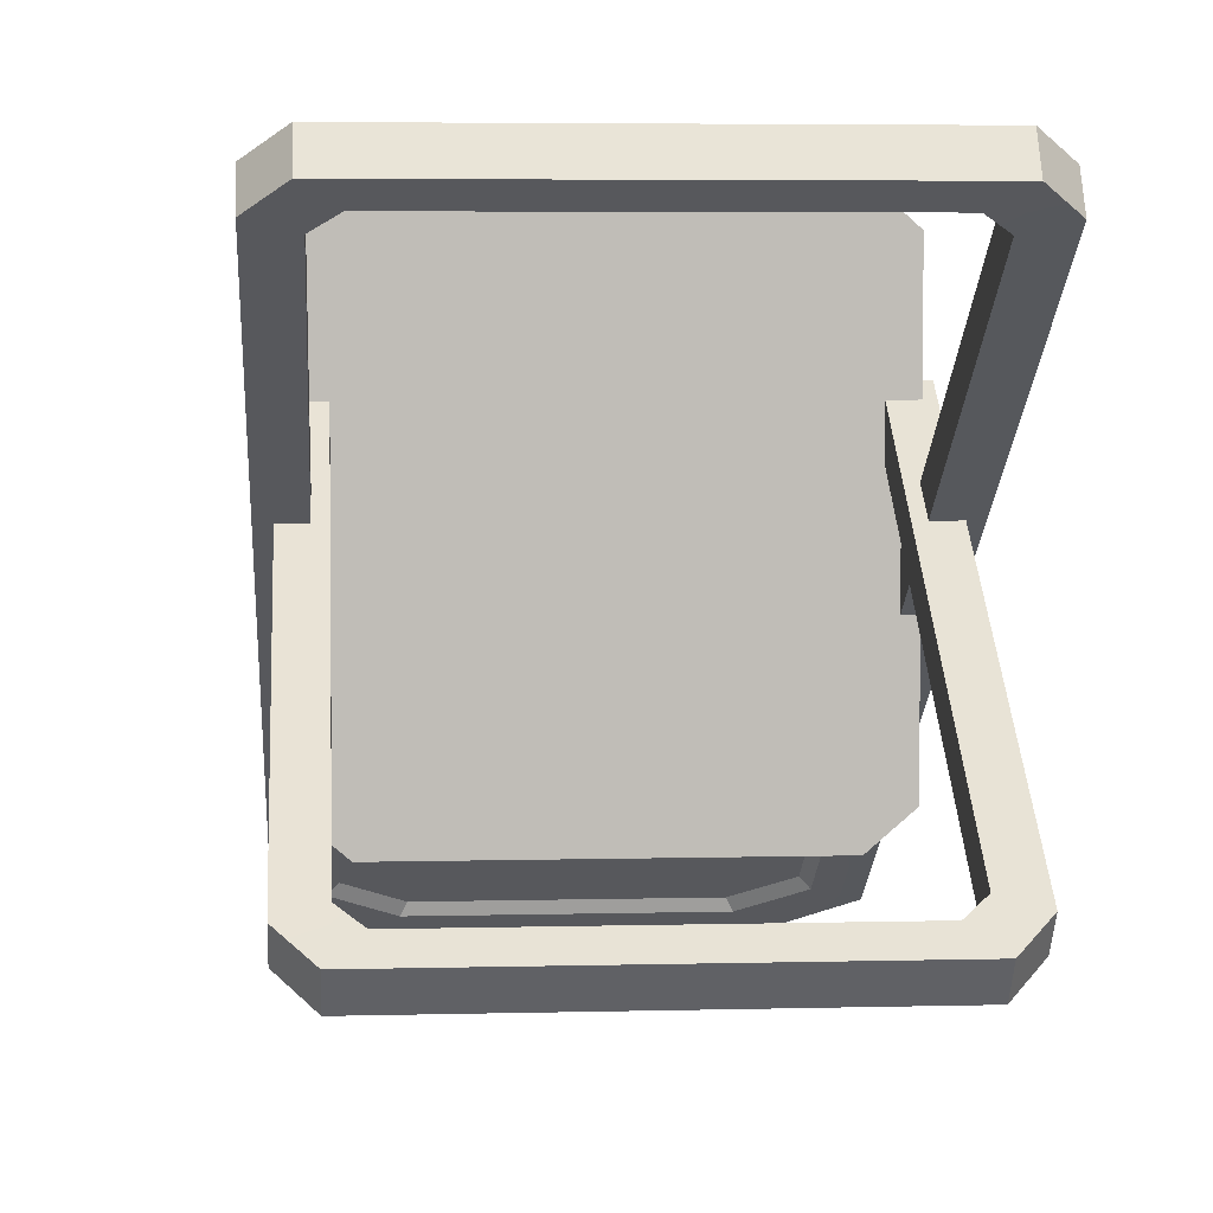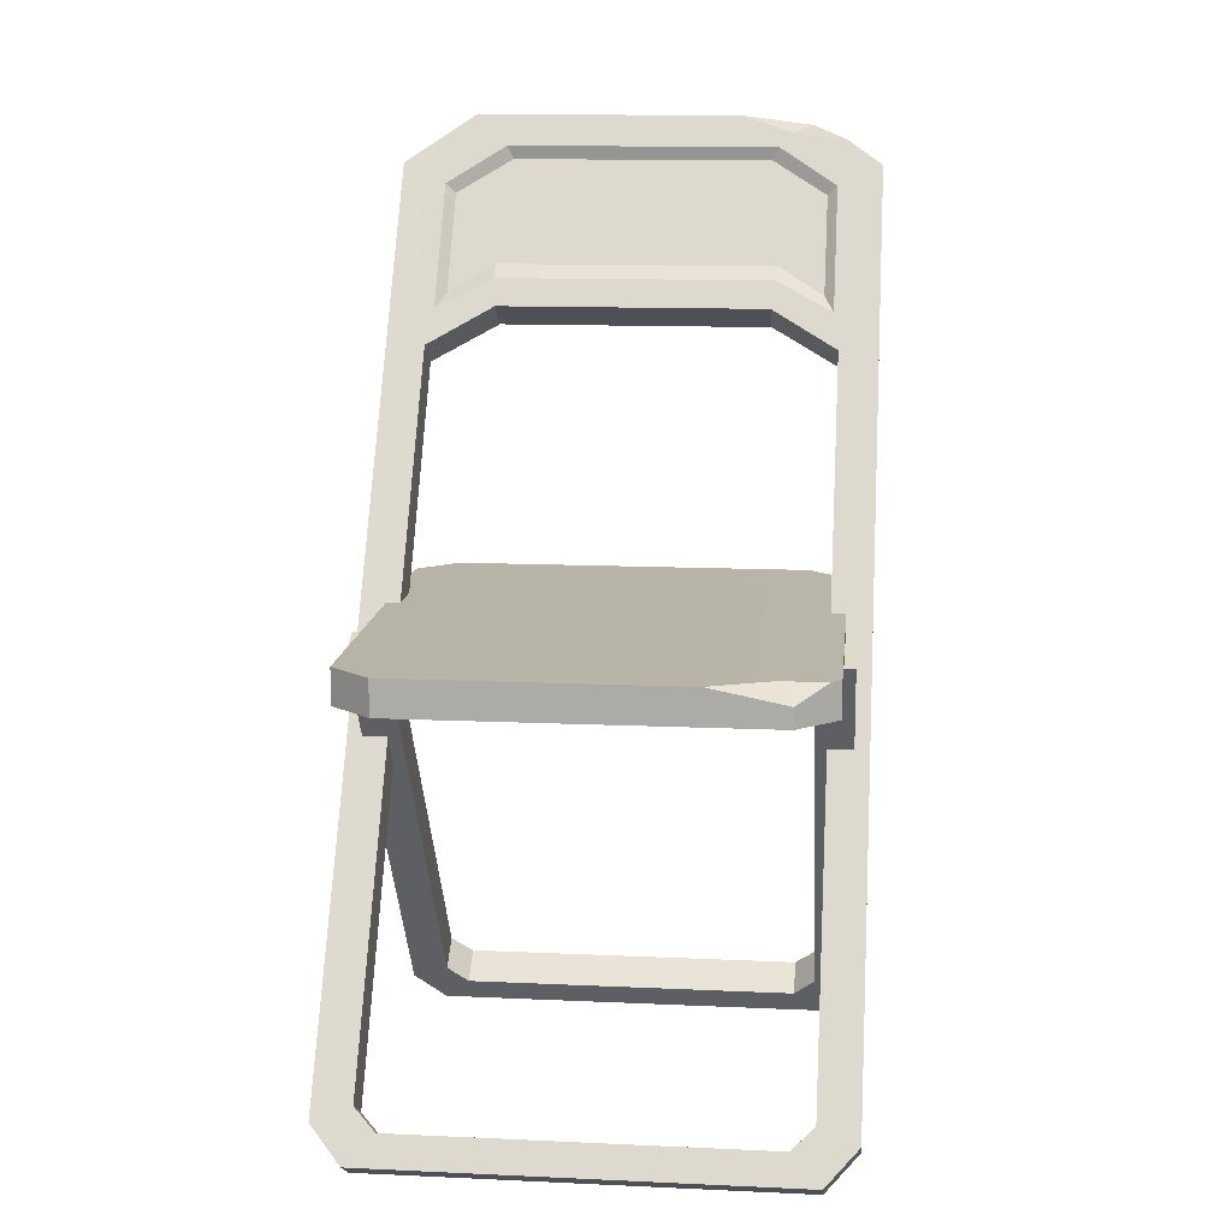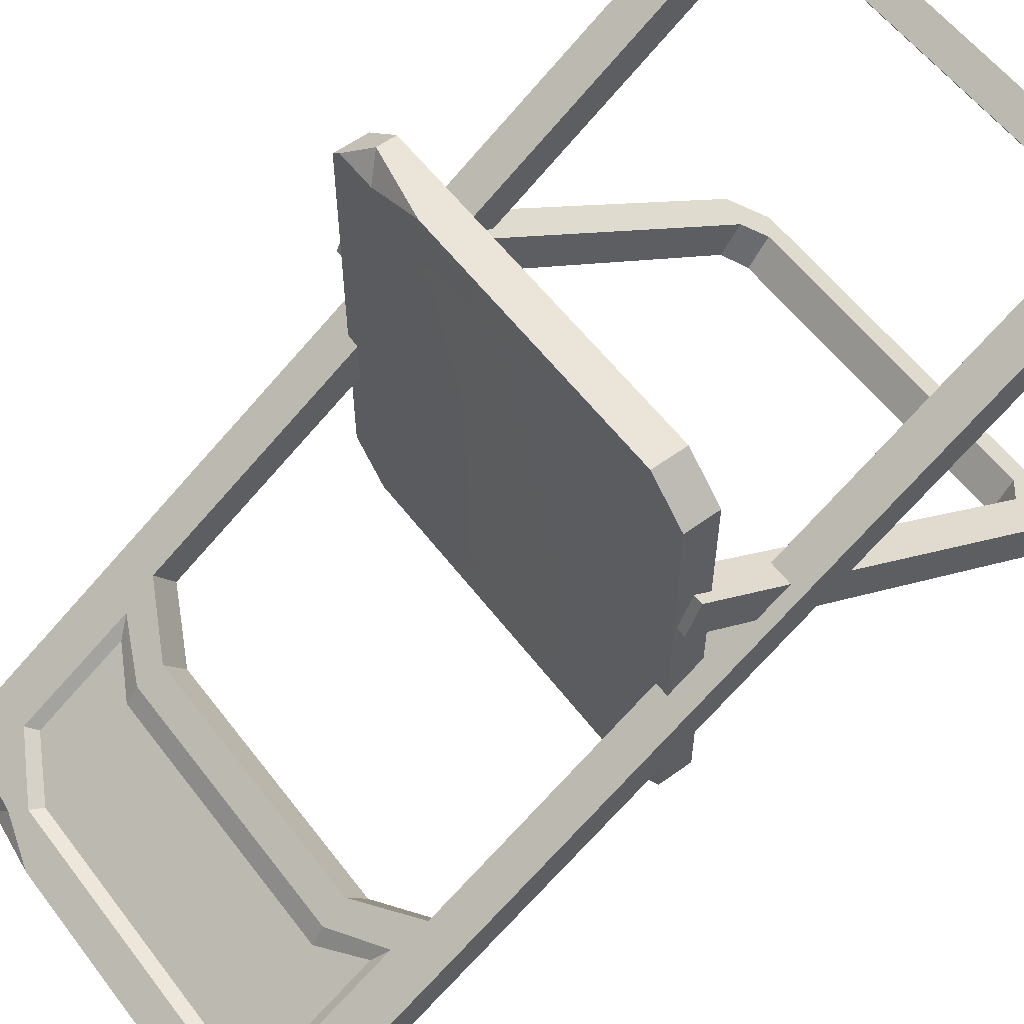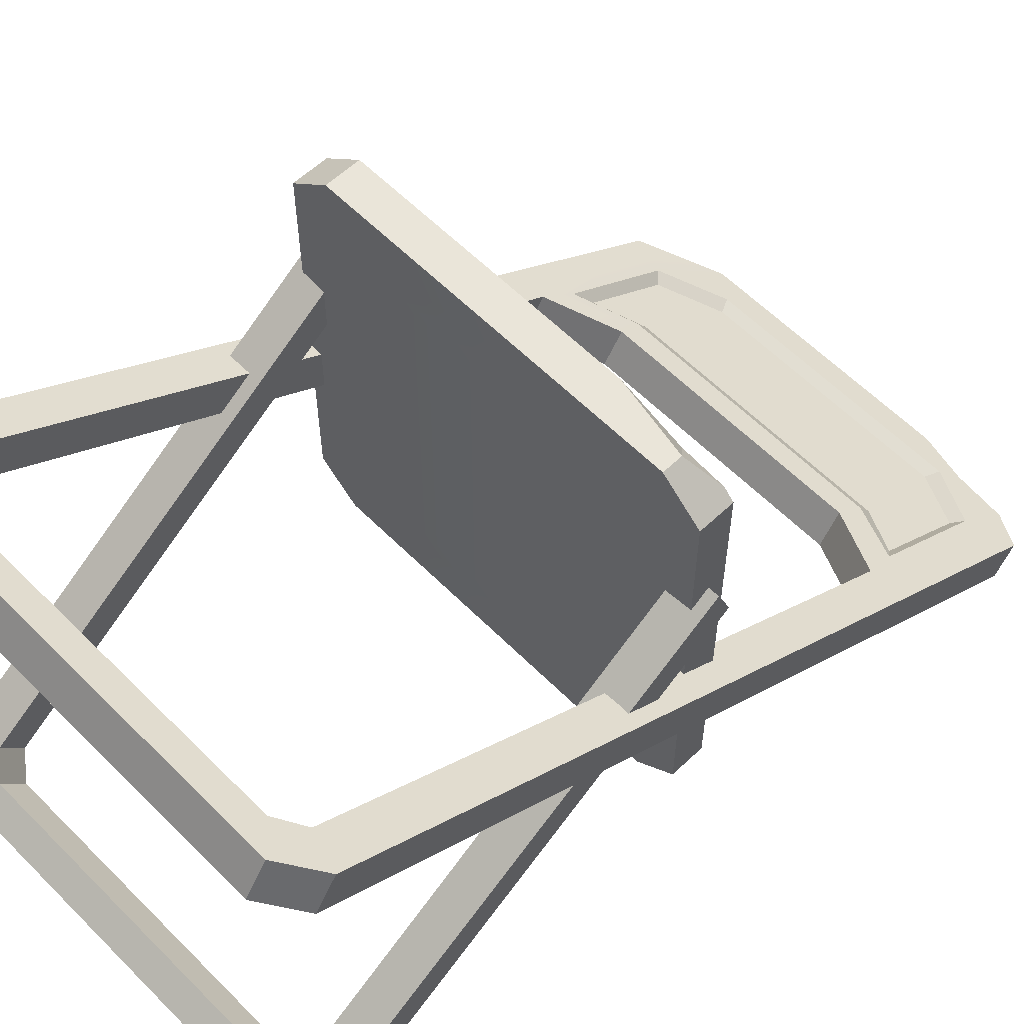
<metadata>
{"format":"obj","ext":"obj","renderer":"f3d","projection":"perspective","resolution":1024,"background":"white","views":[{"elev":5.0,"azim":-4.6,"up":"+Z"},{"elev":13.2,"azim":5.9,"up":"+Y"},{"elev":58.1,"azim":-127.0,"up":"+Z"},{"elev":59.1,"azim":45.8,"up":"+Z"}]}
</metadata>
<code>
g SM_Prop_Chair_Metal_01
v 0.1922 0.4398 -0.2902
v 0.1702 0.4318 -0.2622
v 0.1102 0.4508 -0.2752
v 0.1702 0.4318 -0.2622
v 0.1922 0.4398 -0.2902
v 0.2312 0.4248 -0.2582
v 0.1832 -0.04722 0.3418
v 0.1992 -0.06522 0.3668
v 0.1142 -0.04822 0.3668
v 0.2322 -0.04822 0.3388
v 0.1992 -0.06522 0.3668
v 0.1832 -0.04722 0.3418
v 0.2552 -0.05122 0.1728
v 0.2552 -0.5132 -0.1562
v 0.2552 -0.5382 -0.1222
v 0.2552 -0.06722 0.2118
v 0.2552 -0.06722 0.2118
v 0.2142 -0.5232 -0.1122
v 0.2142 -0.06722 0.2118
v 0.2552 -0.5382 -0.1222
v 0.1912 -0.5442 -0.1262
v 0.2212 -0.5722 -0.1462
v -0.2208 -0.5722 -0.1462
v -0.1908 -0.5442 -0.1262
v -0.2138 -0.5232 -0.1122
v -0.2548 -0.5382 -0.1222
v -0.2138 -0.06722 0.2118
v -0.2548 -0.06722 0.2118
v 0.2142 -0.06722 0.2118
v 0.2142 -0.5232 -0.1122
v 0.2142 -0.4992 -0.1462
v 0.2142 -0.05122 0.1728
v 0.2142 -0.05122 0.1728
v 0.2552 -0.5132 -0.1562
v 0.2552 -0.05122 0.1728
v 0.2142 -0.4992 -0.1462
v 0.2212 -0.5472 -0.1812
v 0.1912 -0.5192 -0.1612
v -0.2208 -0.5472 -0.1812
v -0.1908 -0.5192 -0.1612
v -0.2548 -0.5132 -0.1562
v -0.2138 -0.4992 -0.1462
v -0.2548 -0.05122 0.1728
v -0.2138 -0.05122 0.1728
v -0.2548 -0.06722 0.2118
v -0.2548 -0.5382 -0.1222
v -0.2548 -0.5132 -0.1562
v -0.2548 -0.05122 0.1728
v -0.2138 -0.05122 0.1728
v -0.2138 -0.4992 -0.1462
v -0.2138 -0.5232 -0.1122
v -0.2138 -0.06722 0.2118
v 0.1912 -0.5442 -0.1262
v -0.1908 -0.5442 -0.1262
v -0.1908 -0.5192 -0.1612
v 0.1912 -0.5192 -0.1612
v 0.2212 -0.5722 -0.1462
v 0.2212 -0.5472 -0.1812
v -0.2208 -0.5472 -0.1812
v -0.2208 -0.5722 -0.1462
v 0.2142 -0.5232 -0.1122
v 0.1912 -0.5442 -0.1262
v 0.1912 -0.5192 -0.1612
v 0.2142 -0.4992 -0.1462
v -0.2138 -0.4992 -0.1462
v -0.1908 -0.5192 -0.1612
v -0.1908 -0.5442 -0.1262
v -0.2138 -0.5232 -0.1122
v -0.2548 -0.5382 -0.1222
v -0.2208 -0.5722 -0.1462
v -0.2208 -0.5472 -0.1812
v -0.2548 -0.5132 -0.1562
v 0.2552 -0.5132 -0.1562
v 0.2212 -0.5472 -0.1812
v 0.2212 -0.5722 -0.1462
v 0.2552 -0.5382 -0.1222
v -0.2548 -0.06722 0.2118
v -0.2548 -0.05122 0.1728
v -0.2138 -0.05122 0.1728
v -0.2138 -0.06722 0.2118
v 0.2552 -0.06722 0.2118
v 0.2142 -0.06722 0.2118
v 0.2142 -0.05122 0.1728
v 0.2552 -0.05122 0.1728
v 0.1142 -0.04822 0.3668
v 0.1992 -0.06522 0.3668
v 0.1992 -0.08722 0.3668
v -0.1988 -0.08722 0.3668
v -0.1988 -0.04822 0.3668
v -0.1988 -0.04822 -0.1582
v -0.1988 -0.08722 -0.1582
v 0.1992 -0.08722 -0.1582
v 0.1992 -0.04822 -0.1582
v 0.2432 -0.08722 0.3278
v 0.2432 -0.04822 0.3278
v 0.2432 -0.04822 -0.1202
v 0.2432 -0.08722 -0.1202
v -0.2438 -0.08722 -0.1202
v -0.2438 -0.04822 -0.1202
v -0.2438 -0.04822 0.3278
v -0.2438 -0.08722 0.3278
v -0.2008 -0.08922 0.2898
v -0.1678 -0.08922 0.3168
v 0.1682 -0.08922 0.3168
v 0.2002 -0.08922 0.2898
v -0.2008 -0.08922 -0.08122
v 0.2002 -0.08922 -0.08122
v -0.1678 -0.08922 -0.1082
v 0.1682 -0.08922 -0.1082
v 0.2322 -0.04822 0.3388
v 0.2432 -0.04822 0.3278
v 0.2432 -0.08722 0.3278
v 0.1992 -0.08722 0.3668
v 0.1992 -0.06522 0.3668
v -0.02478 -0.04722 0.3168
v -0.1298 -0.04722 0.3168
v -0.08078 -0.04722 0.2958
v -0.1988 -0.04822 0.3668
v -0.1678 -0.04722 0.3168
v 0.1682 -0.04722 0.3168
v -0.2438 -0.04822 0.3278
v -0.2008 -0.04722 0.2898
v -0.2438 -0.04822 -0.1202
v -0.2008 -0.04722 -0.08122
v -0.1988 -0.04822 -0.1582
v -0.1678 -0.04722 -0.1082
v 0.1992 -0.04822 -0.1582
v 0.1682 -0.04722 -0.1082
v 0.2432 -0.04822 -0.1202
v 0.2002 -0.04722 -0.08122
v 0.2432 -0.04822 0.3278
v 0.2002 -0.04722 0.2898
v 0.1832 -0.04722 0.3418
v 0.1142 -0.04822 0.3668
v 0.2322 -0.04822 0.3388
v -0.2438 -0.04822 0.3278
v -0.1988 -0.04822 0.3668
v -0.1988 -0.08722 0.3668
v -0.2438 -0.08722 0.3278
v -0.2008 -0.04722 -0.08122
v -0.1678 -0.04722 -0.1082
v 0.1682 -0.04722 -0.1082
v 0.2002 -0.04722 -0.08122
v 0.2002 -0.04722 0.2898
v -0.08078 -0.04722 0.2958
v -0.2008 -0.04722 0.2898
v -0.02478 -0.04722 0.3168
v 0.1682 -0.04722 0.3168
v -0.1298 -0.04722 0.3168
v -0.1678 -0.04722 0.3168
v 0.2432 -0.04822 -0.1202
v 0.1992 -0.04822 -0.1582
v 0.1992 -0.08722 -0.1582
v 0.2432 -0.08722 -0.1202
v -0.2438 -0.08722 -0.1202
v -0.1988 -0.08722 -0.1582
v -0.1988 -0.04822 -0.1582
v -0.2438 -0.04822 -0.1202
v -0.1528 0.2468 -0.1412
v 0.1522 0.2468 -0.1412
v 0.1522 0.2228 -0.1762
v -0.1528 0.2228 -0.1762
v 0.1582 0.2768 -0.2002
v 0.2102 0.2478 -0.1802
v 0.2102 0.3528 -0.2492
v 0.1472 0.3898 -0.2742
v -0.1578 0.2768 -0.2002
v -0.1468 0.3898 -0.2742
v -0.2098 0.3528 -0.2492
v -0.2098 0.2478 -0.1802
v -0.1578 0.2898 -0.1812
v -0.2098 0.2598 -0.1612
v -0.2098 0.3648 -0.2302
v -0.1468 0.4018 -0.2542
v 0.1582 0.2898 -0.1812
v 0.1472 0.4018 -0.2542
v 0.2102 0.3648 -0.2302
v 0.2102 0.2598 -0.1612
v -0.2708 0.3748 -0.2752
v -0.1918 0.4278 -0.3102
v -0.1918 0.4508 -0.2752
v -0.2708 0.3978 -0.2402
v 0.2712 0.3748 -0.2752
v 0.2712 -0.5272 0.3238
v 0.2712 -0.5042 0.3598
v 0.2712 0.3978 -0.2402
v 0.2272 0.2058 -0.1142
v 0.2272 -0.4892 0.3498
v 0.2272 -0.5122 0.3138
v 0.2272 0.1828 -0.1502
v -0.2708 0.3978 -0.2402
v -0.2708 -0.5042 0.3598
v -0.2708 -0.5272 0.3238
v -0.2708 0.3748 -0.2752
v -0.2278 0.1828 -0.1502
v -0.2278 -0.5122 0.3138
v -0.2278 -0.4892 0.3498
v -0.2278 0.2058 -0.1142
v 0.2022 -0.5102 0.3638
v -0.2028 -0.5102 0.3638
v -0.2028 -0.5342 0.3278
v 0.2022 -0.5342 0.3278
v 0.2352 -0.5392 0.3828
v 0.2352 -0.5622 0.3468
v -0.2348 -0.5622 0.3468
v -0.2348 -0.5392 0.3828
v 0.2272 -0.4892 0.3498
v 0.2022 -0.5102 0.3638
v 0.2022 -0.5342 0.3278
v 0.2272 -0.5122 0.3138
v -0.2278 -0.5122 0.3138
v -0.2028 -0.5342 0.3278
v -0.2028 -0.5102 0.3638
v -0.2278 -0.4892 0.3498
v -0.2708 -0.5042 0.3598
v -0.2348 -0.5392 0.3828
v -0.2348 -0.5622 0.3468
v -0.2708 -0.5272 0.3238
v 0.2712 -0.5272 0.3238
v 0.2352 -0.5622 0.3468
v 0.2352 -0.5392 0.3828
v 0.2712 -0.5042 0.3598
v -0.2278 0.1828 -0.1502
v -0.2278 0.2058 -0.1142
v -0.1528 0.2468 -0.1412
v -0.1528 0.2228 -0.1762
v 0.1522 0.2468 -0.1412
v 0.2272 0.2058 -0.1142
v 0.2272 0.1828 -0.1502
v 0.1522 0.2228 -0.1762
v 0.1542 0.3928 -0.2882
v 0.1472 0.3898 -0.2742
v 0.2102 0.3528 -0.2492
v 0.2212 0.3528 -0.2612
v 0.2212 0.3528 -0.2612
v 0.2102 0.3528 -0.2492
v 0.2102 0.2478 -0.1802
v 0.2212 0.2208 -0.1752
v 0.2212 0.2208 -0.1752
v 0.2102 0.2478 -0.1802
v 0.1582 0.2768 -0.2002
v 0.1572 0.2528 -0.1962
v -0.1538 0.3928 -0.2882
v -0.1468 0.3898 -0.2742
v 0.1472 0.3898 -0.2742
v 0.1542 0.3928 -0.2882
v 0.1572 0.2528 -0.1962
v 0.1582 0.2768 -0.2002
v -0.1578 0.2768 -0.2002
v -0.1568 0.2528 -0.1962
v -0.2208 0.3528 -0.2612
v -0.2098 0.3528 -0.2492
v -0.1468 0.3898 -0.2742
v -0.1538 0.3928 -0.2882
v -0.1568 0.2528 -0.1962
v -0.1578 0.2768 -0.2002
v -0.2098 0.2478 -0.1802
v -0.2208 0.2208 -0.1752
v -0.2208 0.2208 -0.1752
v -0.2098 0.2478 -0.1802
v -0.2098 0.3528 -0.2492
v -0.2208 0.3528 -0.2612
v -0.1538 0.4168 -0.2522
v -0.1468 0.4018 -0.2542
v -0.2098 0.3648 -0.2302
v -0.2208 0.3758 -0.2252
v -0.2208 0.3758 -0.2252
v -0.2098 0.3648 -0.2302
v -0.2098 0.2598 -0.1612
v -0.2208 0.2438 -0.1392
v -0.2208 0.2438 -0.1392
v -0.2098 0.2598 -0.1612
v -0.1578 0.2898 -0.1812
v -0.1568 0.2758 -0.1602
v 0.1542 0.4168 -0.2522
v 0.1472 0.4018 -0.2542
v -0.1468 0.4018 -0.2542
v -0.1538 0.4168 -0.2522
v -0.1568 0.2758 -0.1602
v -0.1578 0.2898 -0.1812
v 0.1582 0.2898 -0.1812
v 0.1572 0.2758 -0.1602
v 0.2212 0.3758 -0.2252
v 0.2102 0.3648 -0.2302
v 0.1472 0.4018 -0.2542
v 0.1542 0.4168 -0.2522
v 0.1572 0.2758 -0.1602
v 0.1582 0.2898 -0.1812
v 0.2102 0.2598 -0.1612
v 0.2212 0.2438 -0.1392
v 0.2212 0.2438 -0.1392
v 0.2102 0.2598 -0.1612
v 0.2102 0.3648 -0.2302
v 0.2212 0.3758 -0.2252
v 0.1922 0.4398 -0.2902
v 0.1922 0.4278 -0.3102
v 0.2712 0.3748 -0.2752
v 0.2312 0.4248 -0.2582
v 0.2712 0.3978 -0.2402
v -0.1918 0.4508 -0.2752
v -0.1918 0.4278 -0.3102
v 0.1922 0.4278 -0.3102
v 0.1922 0.4398 -0.2902
v 0.1102 0.4508 -0.2752
v 0.2312 0.4248 -0.2582
v 0.2712 0.3978 -0.2402
v 0.2212 0.3758 -0.2252
v 0.1702 0.4318 -0.2622
v 0.1542 0.4168 -0.2522
v 0.1102 0.4508 -0.2752
v -0.1538 0.4168 -0.2522
v -0.1918 0.4508 -0.2752
v -0.2208 0.3758 -0.2252
v -0.2708 0.3978 -0.2402
v -0.2208 0.2438 -0.1392
v -0.2278 0.2058 -0.1142
v -0.2708 -0.5042 0.3598
v -0.1568 0.2758 -0.1602
v -0.2278 -0.4892 0.3498
v -0.1528 0.2468 -0.1412
v 0.1572 0.2758 -0.1602
v 0.1522 0.2468 -0.1412
v 0.2212 0.2438 -0.1392
v -0.2348 -0.5392 0.3828
v -0.2028 -0.5102 0.3638
v 0.2272 0.2058 -0.1142
v 0.2272 -0.4892 0.3498
v 0.2712 -0.5042 0.3598
v 0.2022 -0.5102 0.3638
v 0.2352 -0.5392 0.3828
v -0.2008 -0.08922 -0.08122
v -0.2438 -0.08722 0.3278
v -0.2008 -0.08922 0.2898
v -0.2438 -0.08722 -0.1202
v -0.1988 -0.08722 0.3668
v -0.1678 -0.08922 -0.1082
v -0.1678 -0.08922 0.3168
v -0.1988 -0.08722 -0.1582
v 0.1992 -0.08722 0.3668
v 0.1682 -0.08922 -0.1082
v 0.1682 -0.08922 0.3168
v 0.1992 -0.08722 -0.1582
v 0.2432 -0.08722 0.3278
v 0.2002 -0.08922 -0.08122
v 0.2002 -0.08922 0.2898
v 0.2432 -0.08722 -0.1202
v 0.1522 0.2228 -0.1762
v -0.1568 0.2528 -0.1962
v -0.1528 0.2228 -0.1762
v 0.1572 0.2528 -0.1962
v -0.2208 0.2208 -0.1752
v 0.2272 0.1828 -0.1502
v -0.2278 0.1828 -0.1502
v -0.2208 0.3528 -0.2612
v 0.2212 0.2208 -0.1752
v -0.2708 0.3748 -0.2752
v -0.2278 -0.5122 0.3138
v -0.1538 0.3928 -0.2882
v -0.2708 -0.5272 0.3238
v -0.1918 0.4278 -0.3102
v -0.2028 -0.5342 0.3278
v 0.1542 0.3928 -0.2882
v -0.2348 -0.5622 0.3468
v 0.1922 0.4278 -0.3102
v 0.2022 -0.5342 0.3278
v 0.2212 0.3528 -0.2612
v 0.2352 -0.5622 0.3468
v 0.2272 -0.5122 0.3138
v 0.2712 -0.5272 0.3238
v 0.2712 0.3748 -0.2752
g SM_Prop_Chair_Metal_01_0
f 3 2 1
f 6 5 4
f 9 8 7
f 12 11 10
f 15 14 13
f 16 15 13
f 19 18 17
f 18 20 17
f 18 21 20
f 21 22 20
f 23 22 21
f 24 23 21
f 23 24 25
f 26 23 25
f 26 25 27
f 28 26 27
f 31 30 29
f 32 31 29
f 35 34 33
f 34 36 33
f 34 37 36
f 37 38 36
f 37 39 38
f 39 40 38
f 40 39 41
f 42 40 41
f 42 41 43
f 44 42 43
f 47 46 45
f 48 47 45
f 51 50 49
f 52 51 49
f 55 54 53
f 56 55 53
f 59 58 57
f 60 59 57
f 63 62 61
f 64 63 61
f 67 66 65
f 68 67 65
f 71 70 69
f 72 71 69
f 75 74 73
f 76 75 73
f 79 78 77
f 80 79 77
f 83 82 81
f 84 83 81
f 87 86 85
f 85 88 87
f 85 89 88
f 92 91 90
f 93 92 90
f 96 95 94
f 97 96 94
f 100 99 98
f 101 100 98
f 104 103 102
f 105 104 102
f 105 102 106
f 107 105 106
f 106 108 107
f 108 109 107
f 112 111 110
f 110 113 112
f 110 114 113
f 117 116 115
f 118 115 116
f 116 119 118
f 118 120 115
f 121 118 119
f 122 121 119
f 123 121 122
f 124 123 122
f 125 123 124
f 126 125 124
f 127 125 126
f 128 127 126
f 129 127 128
f 130 129 128
f 131 129 130
f 132 131 130
f 131 132 120
f 118 133 120
f 120 133 131
f 118 134 133
f 133 135 131
f 138 137 136
f 139 138 136
f 142 141 140
f 143 142 140
f 144 143 140
f 145 144 140
f 145 140 146
f 145 147 144
f 147 148 144
f 145 146 149
f 146 150 149
f 153 152 151
f 154 153 151
f 157 156 155
f 158 157 155
f 161 160 159
f 162 161 159
f 165 164 163
f 166 165 163
f 166 163 167
f 168 166 167
f 168 167 169
f 167 170 169
f 173 172 171
f 174 173 171
f 174 171 175
f 176 174 175
f 176 175 177
f 175 178 177
f 181 180 179
f 182 181 179
f 185 184 183
f 186 185 183
f 189 188 187
f 190 189 187
f 193 192 191
f 194 193 191
f 197 196 195
f 198 197 195
f 201 200 199
f 202 201 199
f 205 204 203
f 206 205 203
f 209 208 207
f 210 209 207
f 213 212 211
f 214 213 211
f 217 216 215
f 218 217 215
f 221 220 219
f 222 221 219
f 225 224 223
f 226 225 223
f 229 228 227
f 230 229 227
f 233 232 231
f 234 233 231
f 237 236 235
f 238 237 235
f 241 240 239
f 242 241 239
f 245 244 243
f 246 245 243
f 249 248 247
f 250 249 247
f 253 252 251
f 254 253 251
f 257 256 255
f 258 257 255
f 261 260 259
f 262 261 259
f 265 264 263
f 266 265 263
f 269 268 267
f 270 269 267
f 273 272 271
f 274 273 271
f 277 276 275
f 278 277 275
f 281 280 279
f 282 281 279
f 285 284 283
f 286 285 283
f 289 288 287
f 290 289 287
f 293 292 291
f 294 293 291
f 297 296 295
f 295 298 297
f 298 299 297
f 302 301 300
f 300 303 302
f 300 304 303
f 307 306 305
f 305 308 307
f 308 309 307
f 309 308 310
f 310 311 309
f 310 312 311
f 313 311 312
f 314 313 312
f 315 313 314
f 316 315 314
f 314 317 316
f 318 315 316
f 317 319 316
f 320 318 316
f 321 318 320
f 322 321 320
f 323 321 322
f 317 324 319
f 324 325 319
f 326 323 322
f 307 323 326
f 306 307 326
f 326 327 306
f 327 328 306
f 325 324 329
f 327 329 328
f 324 330 329
f 329 330 328
f 333 332 331
f 332 334 331
f 335 332 333
f 331 334 336
f 337 335 333
f 334 338 336
f 339 335 337
f 336 338 340
f 341 339 337
f 338 342 340
f 343 339 341
f 340 342 344
f 345 343 341
f 342 346 344
f 346 343 345
f 344 346 345
f 349 348 347
f 348 350 347
f 351 348 349
f 347 350 352
f 353 351 349
f 354 351 353
f 350 355 352
f 356 354 353
f 353 357 356
f 358 354 356
f 357 359 356
f 360 358 356
f 357 361 359
f 362 358 360
f 361 363 359
f 364 362 360
f 363 361 365
f 366 362 364
f 367 363 365
f 367 365 368
f 369 367 368
f 369 368 352
f 370 366 364
f 370 369 352
f 355 366 370
f 352 355 370

</code>
